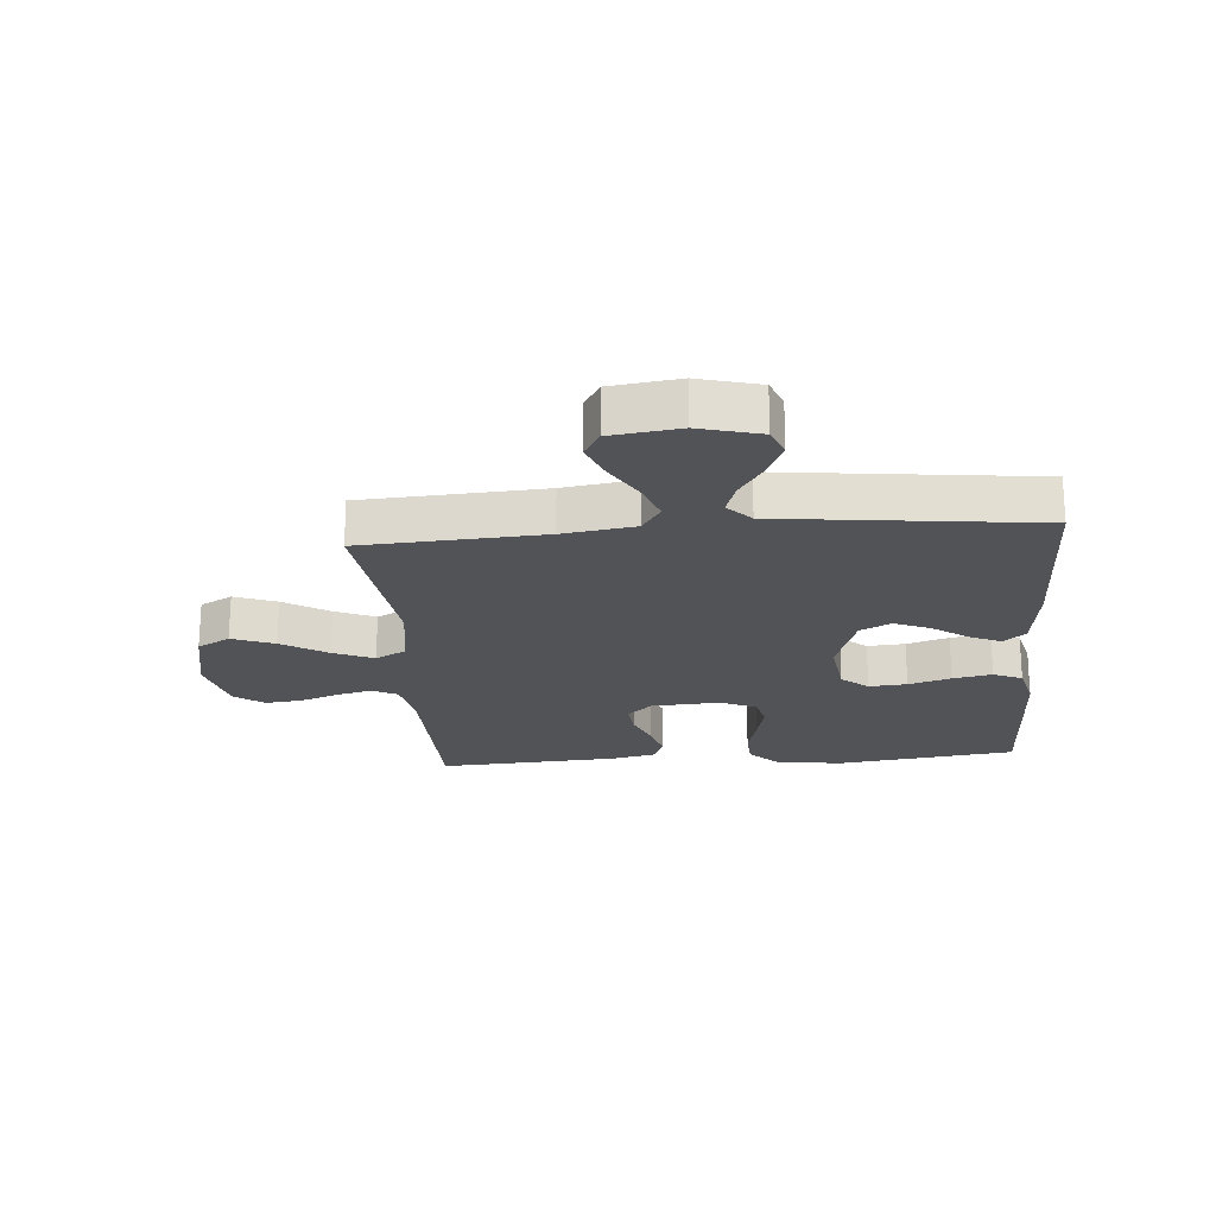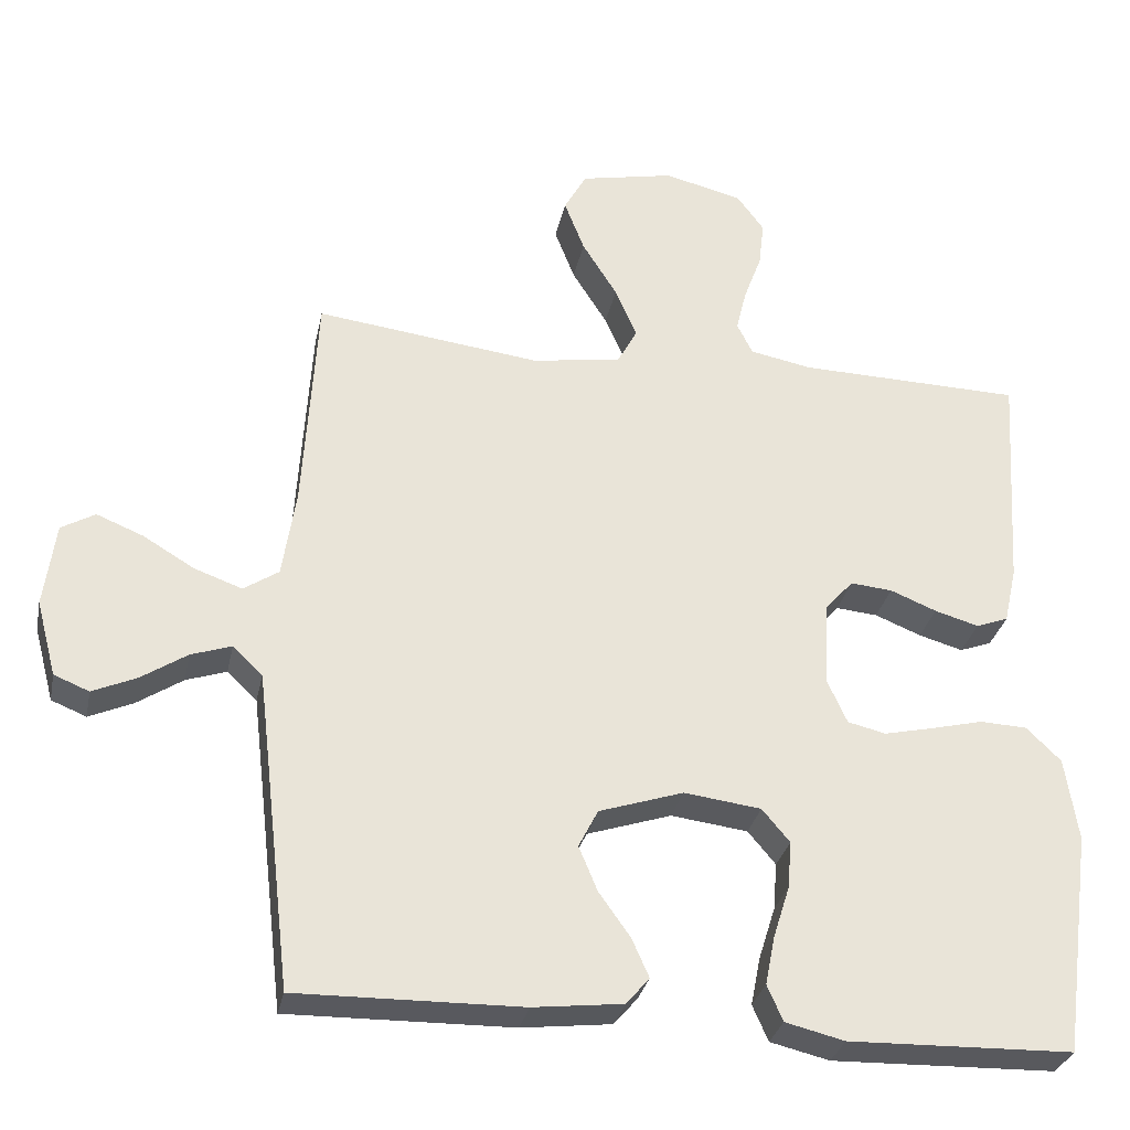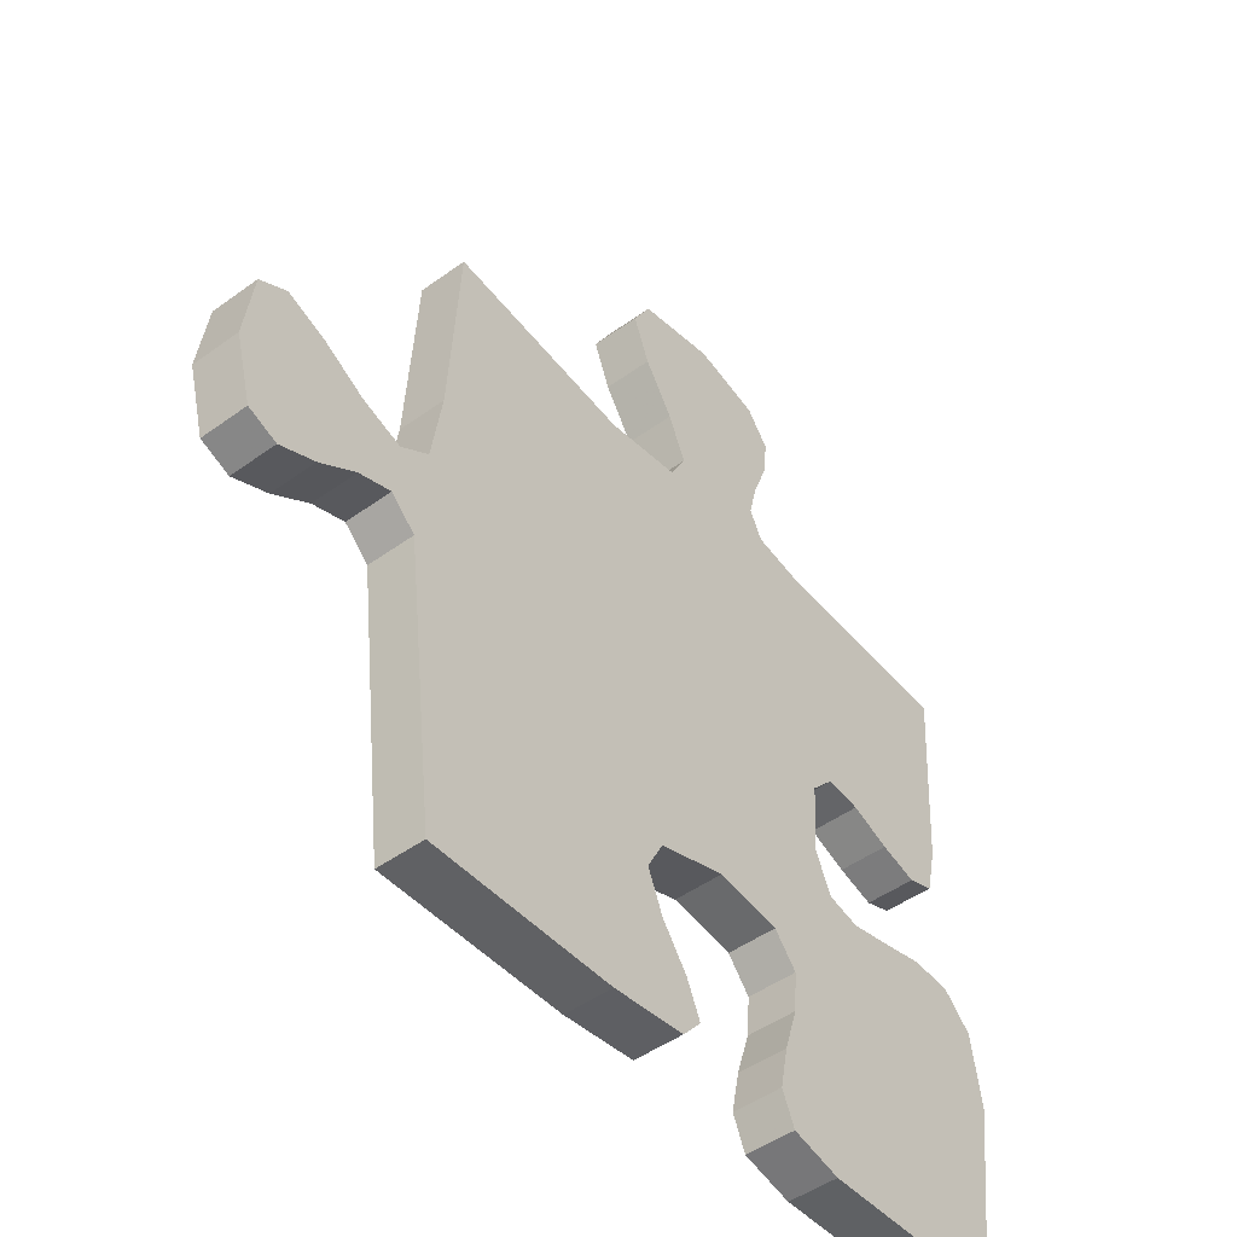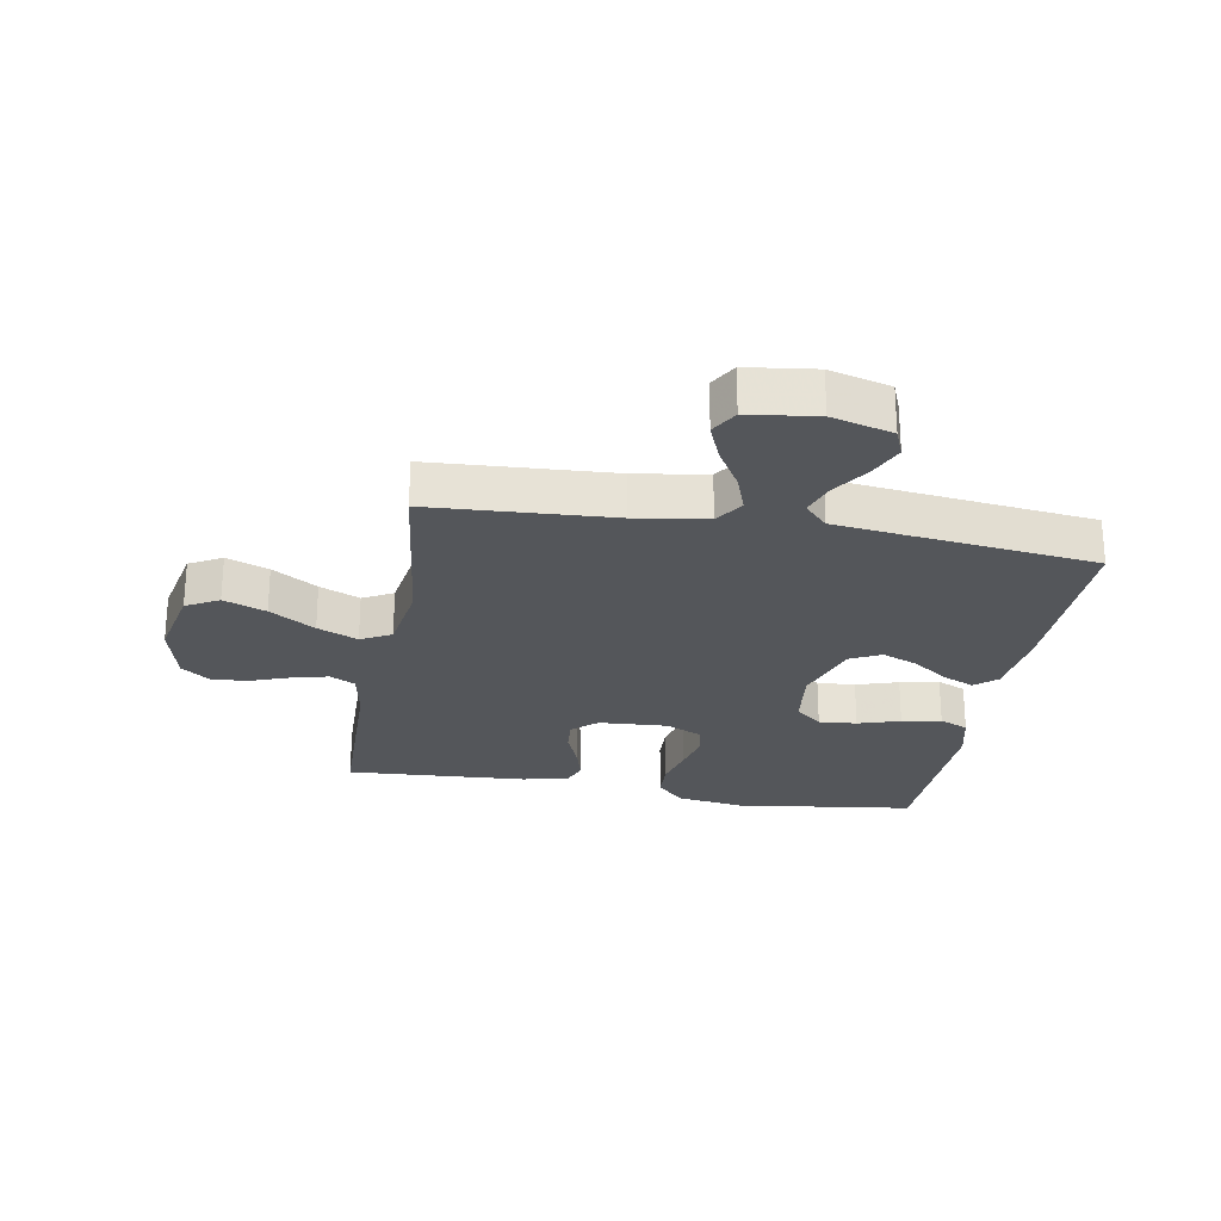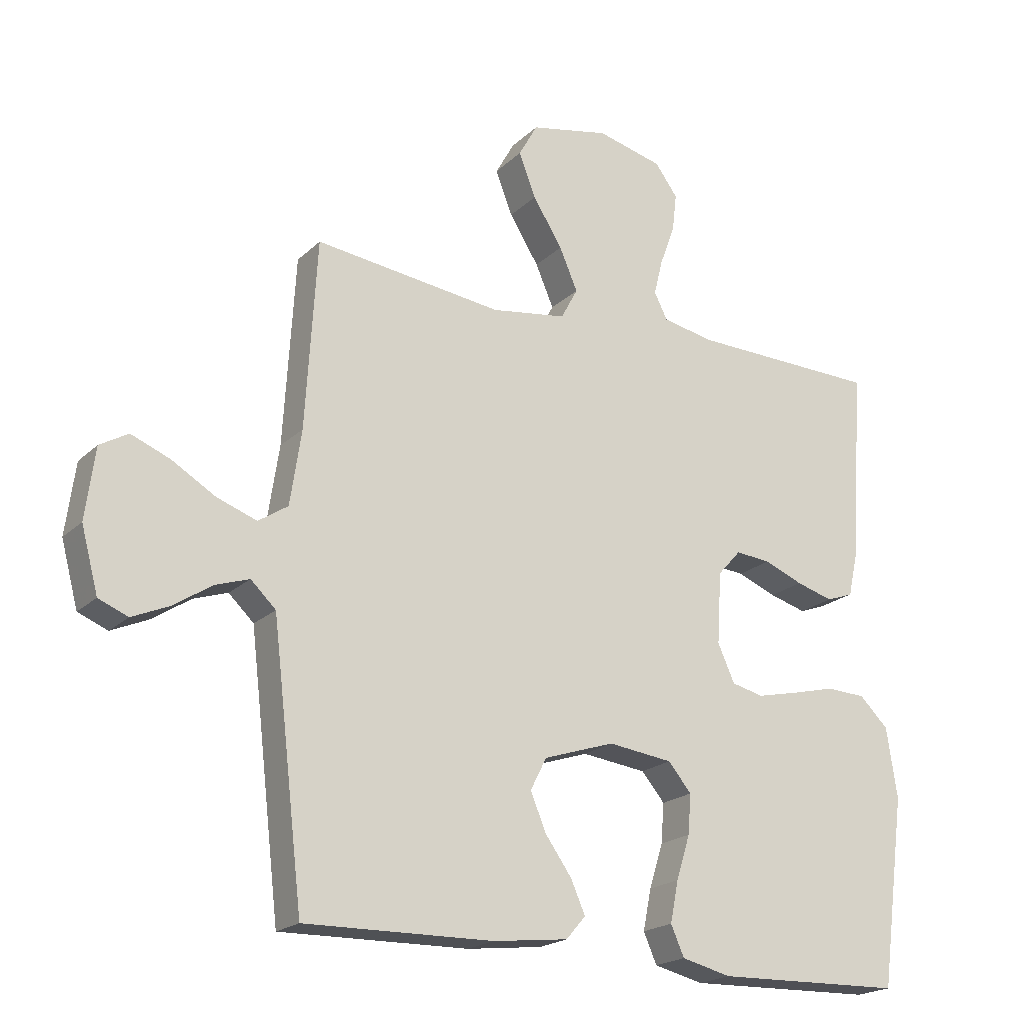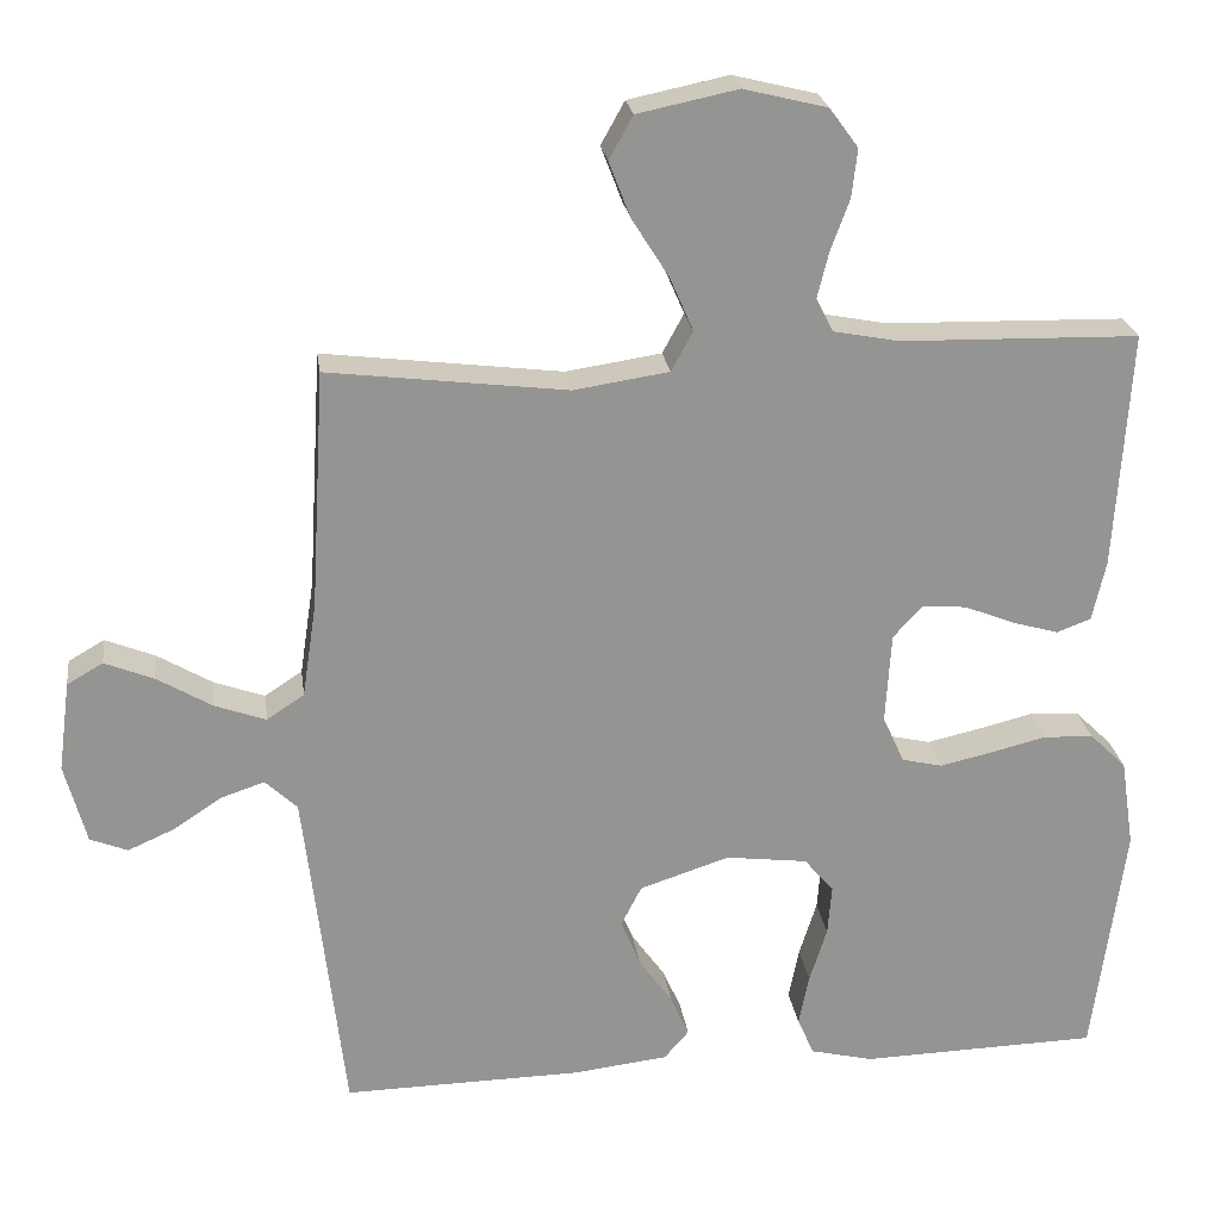
<metadata>
{"format":"obj","ext":"obj","renderer":"f3d","projection":"perspective","resolution":1024,"background":"white","views":[{"elev":-21.7,"azim":94.6,"up":"+Y"},{"elev":-30.6,"azim":168.4,"up":"+Z"},{"elev":-47.9,"azim":129.1,"up":"+Z"},{"elev":-25.4,"azim":79.9,"up":"+Y"},{"elev":-20.2,"azim":148.5,"up":"+Z"},{"elev":23.5,"azim":172.2,"up":"+Z"}]}
</metadata>
<code>
v 0.5 0.07 0.5
v 0.518 0.07 0.2
v 0.536 0.07 0.081
v 0.583 0.07 0.05
v 0.647 0.07 0.073
v 0.716 0.07 0.114
v 0.778 0.07 0.139
v 0.823 0.07 0.113
v 0.838 0.07 0
v 0.811 0.07 -0.101
v 0.764 0.07 -0.12
v 0.705 0.07 -0.094
v 0.644 0.07 -0.054
v 0.59 0.07 -0.036
v 0.55 0.07 -0.074
v 0.535 0.07 -0.2
v 0.5 0.07 -0.5
v 0.2 0.07 -0.495
v 0.08 0.07 -0.481
v 0.049 0.07 -0.445
v 0.072 0.07 -0.393
v 0.114 0.07 -0.334
v 0.139 0.07 -0.274
v 0.113 0.07 -0.223
v 0 0.07 -0.186
v -0.103 0.07 -0.199
v -0.14 0.07 -0.243
v -0.135 0.07 -0.306
v -0.113 0.07 -0.376
v -0.1 0.07 -0.441
v -0.121 0.07 -0.489
v -0.2 0.07 -0.508
v -0.5 0.07 -0.5
v -0.54 0.07 -0.2
v -0.523 0.07 -0.088
v -0.477 0.07 -0.043
v -0.414 0.07 -0.04
v -0.345 0.07 -0.057
v -0.278 0.07 -0.072
v -0.227 0.07 -0.06
v -0.2 0.07 0
v -0.207 0.07 0.114
v -0.244 0.07 0.155
v -0.3 0.07 0.15
v -0.362 0.07 0.125
v -0.421 0.07 0.108
v -0.464 0.07 0.124
v -0.481 0.07 0.2
v -0.5 0.07 0.5
v -0.2 0.07 0.507
v -0.117 0.07 0.523
v -0.096 0.07 0.565
v -0.11 0.07 0.622
v -0.134 0.07 0.687
v -0.141 0.07 0.748
v -0.105 0.07 0.797
v 0 0.07 0.823
v 0.126 0.07 0.797
v 0.156 0.07 0.743
v 0.129 0.07 0.673
v 0.082 0.07 0.598
v 0.053 0.07 0.531
v 0.08 0.07 0.481
v 0.2 0.07 0.463
v 0.5 0 0.5
v 0.518 0 0.2
v 0.536 0 0.081
v 0.583 0 0.05
v 0.647 0 0.073
v 0.716 0 0.114
v 0.778 0 0.139
v 0.823 0 0.113
v 0.838 0 0
v 0.811 0 -0.101
v 0.764 0 -0.12
v 0.705 0 -0.094
v 0.644 0 -0.054
v 0.59 0 -0.036
v 0.55 0 -0.074
v 0.535 0 -0.2
v 0.5 0 -0.5
v 0.2 0 -0.495
v 0.08 0 -0.481
v 0.049 0 -0.445
v 0.072 0 -0.393
v 0.114 0 -0.334
v 0.139 0 -0.274
v 0.113 0 -0.223
v 0 0 -0.186
v -0.103 0 -0.199
v -0.14 0 -0.243
v -0.135 0 -0.306
v -0.113 0 -0.376
v -0.1 0 -0.441
v -0.121 0 -0.489
v -0.2 0 -0.508
v -0.5 0 -0.5
v -0.54 0 -0.2
v -0.523 0 -0.088
v -0.477 0 -0.043
v -0.414 0 -0.04
v -0.345 0 -0.057
v -0.278 0 -0.072
v -0.227 0 -0.06
v -0.2 0 0
v -0.207 0 0.114
v -0.244 0 0.155
v -0.3 0 0.15
v -0.362 0 0.125
v -0.421 0 0.108
v -0.464 0 0.124
v -0.481 0 0.2
v -0.5 0 0.5
v -0.2 0 0.507
v -0.117 0 0.523
v -0.096 0 0.565
v -0.11 0 0.622
v -0.134 0 0.687
v -0.141 0 0.748
v -0.105 0 0.797
v 0 0 0.823
v 0.126 0 0.797
v 0.156 0 0.743
v 0.129 0 0.673
v 0.082 0 0.598
v 0.053 0 0.531
v 0.08 0 0.481
v 0.2 0 0.463
f 59 60 61
f 58 59 61
f 57 58 61
f 56 57 61
f 55 56 61
f 54 55 61
f 53 54 61
f 52 53 61 62
f 51 52 62 63
f 48 49 50
f 47 48 50
f 46 47 50
f 45 46 50
f 44 45 50
f 50 51 63
f 44 50 63
f 43 44 63
f 36 37 38
f 35 36 38
f 34 35 38
f 33 34 38
f 32 33 38
f 31 32 38
f 30 31 38
f 29 30 38
f 28 29 38
f 27 28 38 39
f 26 27 39 40
f 20 21 22
f 19 20 22
f 18 19 22
f 17 18 22
f 16 17 22
f 15 16 22 23
f 14 15 23 24
f 11 12 13
f 10 11 13
f 9 10 13
f 8 9 13
f 7 8 13
f 6 7 13
f 5 6 13
f 4 5 13 14
f 14 24 25
f 4 14 25
f 3 4 25
f 64 1 2
f 64 2 3
f 63 64 3
f 43 63 3
f 42 43 3
f 3 25 26
f 42 3 26
f 41 42 26
f 26 40 41
f 125 124 123
f 125 123 122
f 125 122 121
f 125 121 120
f 125 120 119
f 125 119 118
f 125 118 117
f 126 125 117 116
f 127 126 116 115
f 114 113 112
f 114 112 111
f 114 111 110
f 114 110 109
f 114 109 108
f 127 115 114
f 127 114 108
f 127 108 107
f 102 101 100
f 102 100 99
f 102 99 98
f 102 98 97
f 102 97 96
f 102 96 95
f 102 95 94
f 102 94 93
f 102 93 92
f 103 102 92 91
f 104 103 91 90
f 86 85 84
f 86 84 83
f 86 83 82
f 86 82 81
f 86 81 80
f 87 86 80 79
f 88 87 79 78
f 77 76 75
f 77 75 74
f 77 74 73
f 77 73 72
f 77 72 71
f 77 71 70
f 77 70 69
f 78 77 69 68
f 89 88 78
f 89 78 68
f 89 68 67
f 66 65 128
f 67 66 128
f 67 128 127
f 67 127 107
f 67 107 106
f 90 89 67
f 90 67 106
f 90 106 105
f 105 104 90
f 1 65 66 2
f 2 66 67 3
f 3 67 68 4
f 4 68 69 5
f 5 69 70 6
f 6 70 71 7
f 7 71 72 8
f 8 72 73 9
f 9 73 74 10
f 10 74 75 11
f 11 75 76 12
f 12 76 77 13
f 13 77 78 14
f 14 78 79 15
f 15 79 80 16
f 16 80 81 17
f 17 81 82 18
f 18 82 83 19
f 19 83 84 20
f 20 84 85 21
f 21 85 86 22
f 22 86 87 23
f 23 87 88 24
f 24 88 89 25
f 25 89 90 26
f 26 90 91 27
f 27 91 92 28
f 28 92 93 29
f 29 93 94 30
f 30 94 95 31
f 31 95 96 32
f 32 96 97 33
f 33 97 98 34
f 34 98 99 35
f 35 99 100 36
f 36 100 101 37
f 37 101 102 38
f 38 102 103 39
f 39 103 104 40
f 40 104 105 41
f 41 105 106 42
f 42 106 107 43
f 43 107 108 44
f 44 108 109 45
f 45 109 110 46
f 46 110 111 47
f 47 111 112 48
f 48 112 113 49
f 49 113 114 50
f 50 114 115 51
f 51 115 116 52
f 52 116 117 53
f 53 117 118 54
f 54 118 119 55
f 55 119 120 56
f 56 120 121 57
f 57 121 122 58
f 58 122 123 59
f 59 123 124 60
f 60 124 125 61
f 61 125 126 62
f 62 126 127 63
f 63 127 128 64
f 64 128 65 1

</code>
